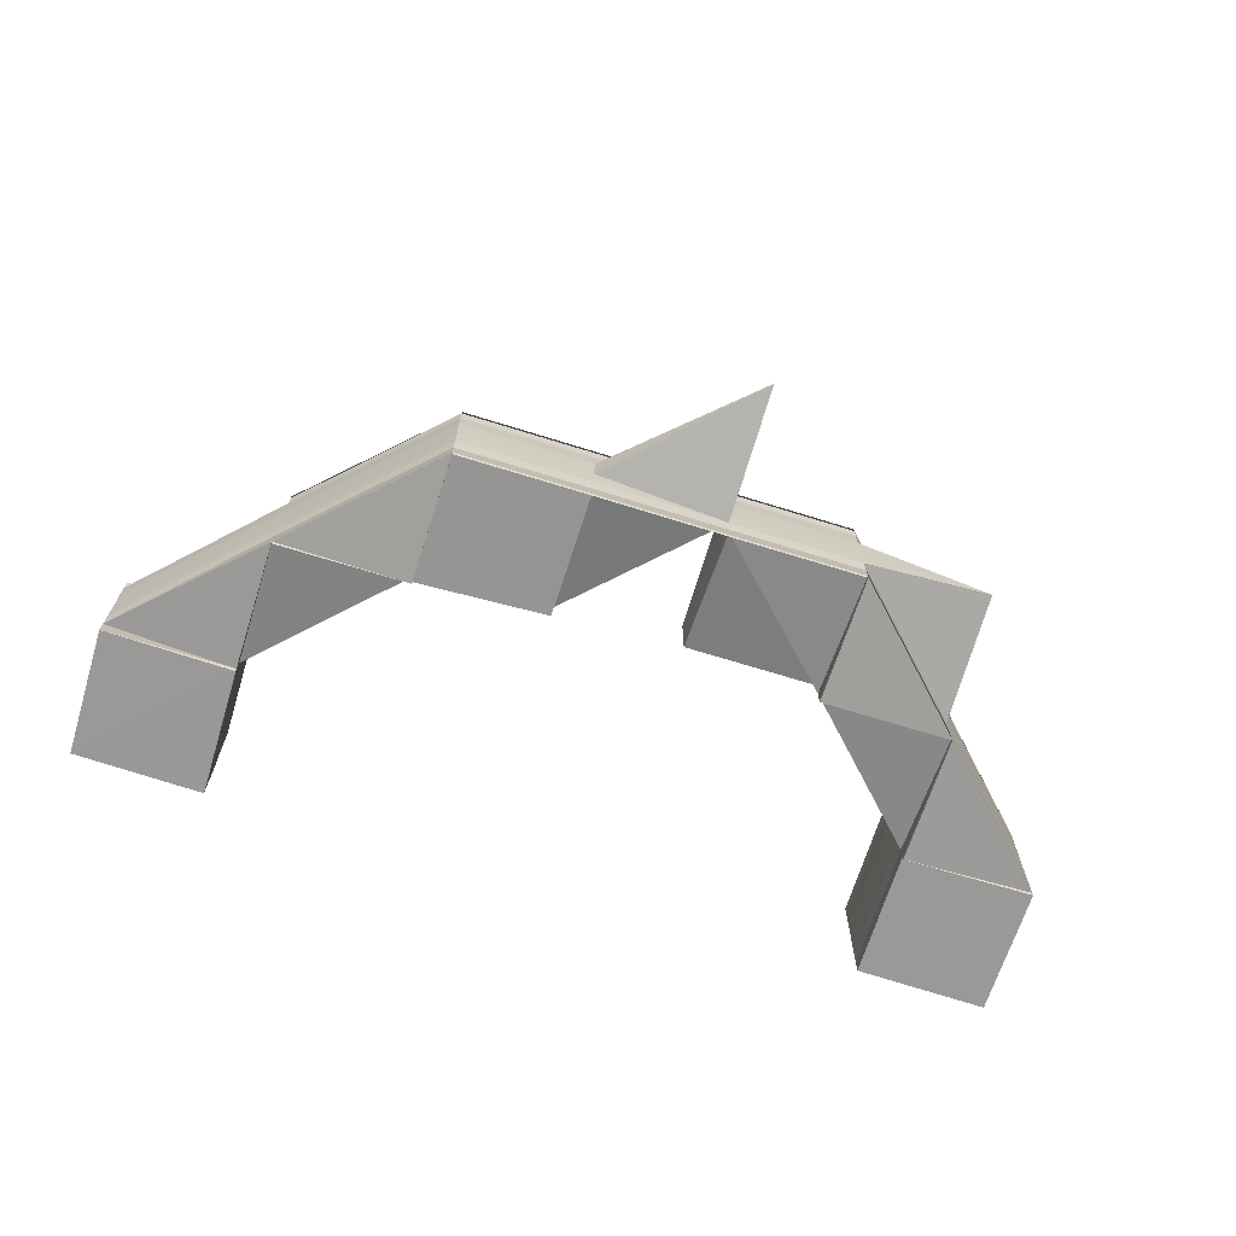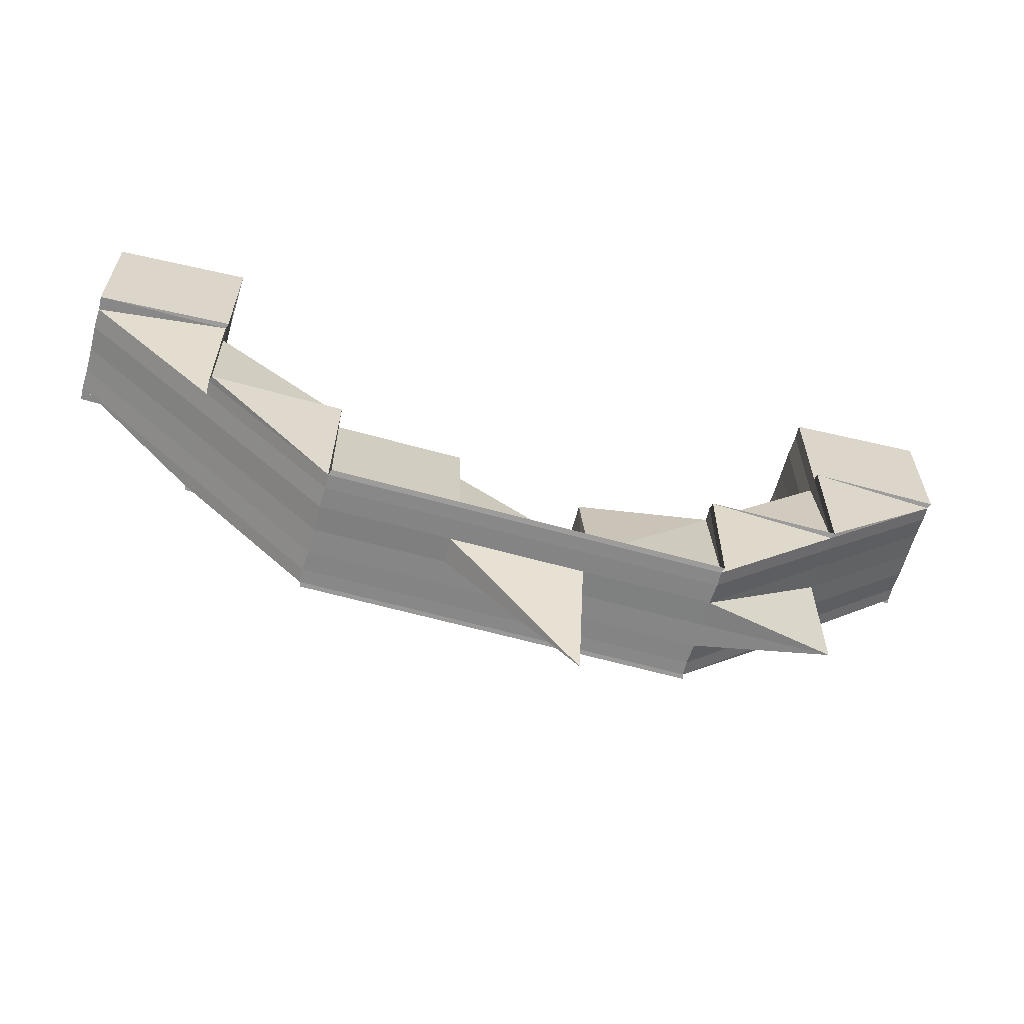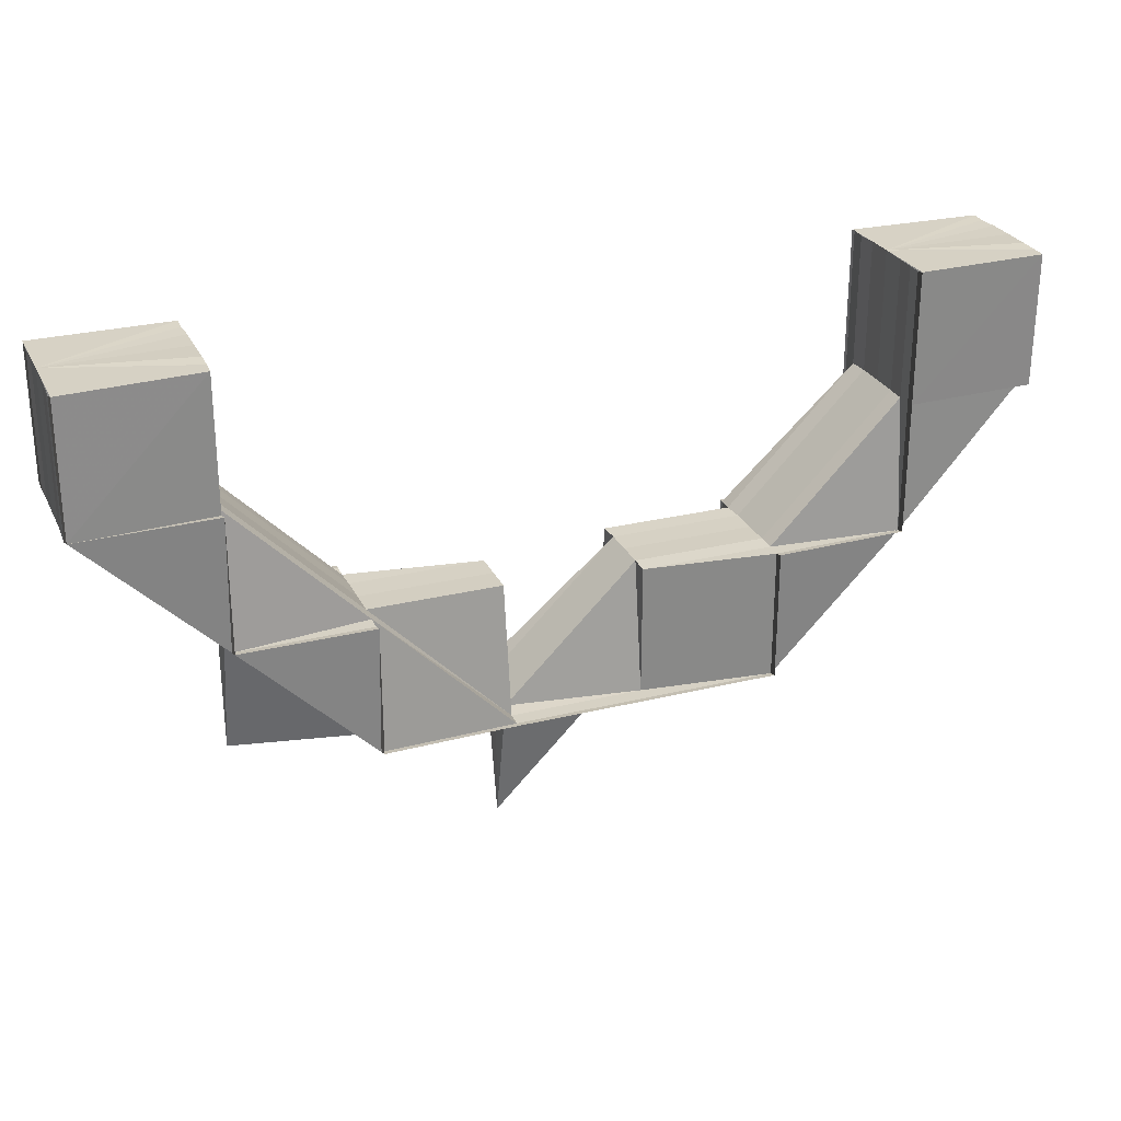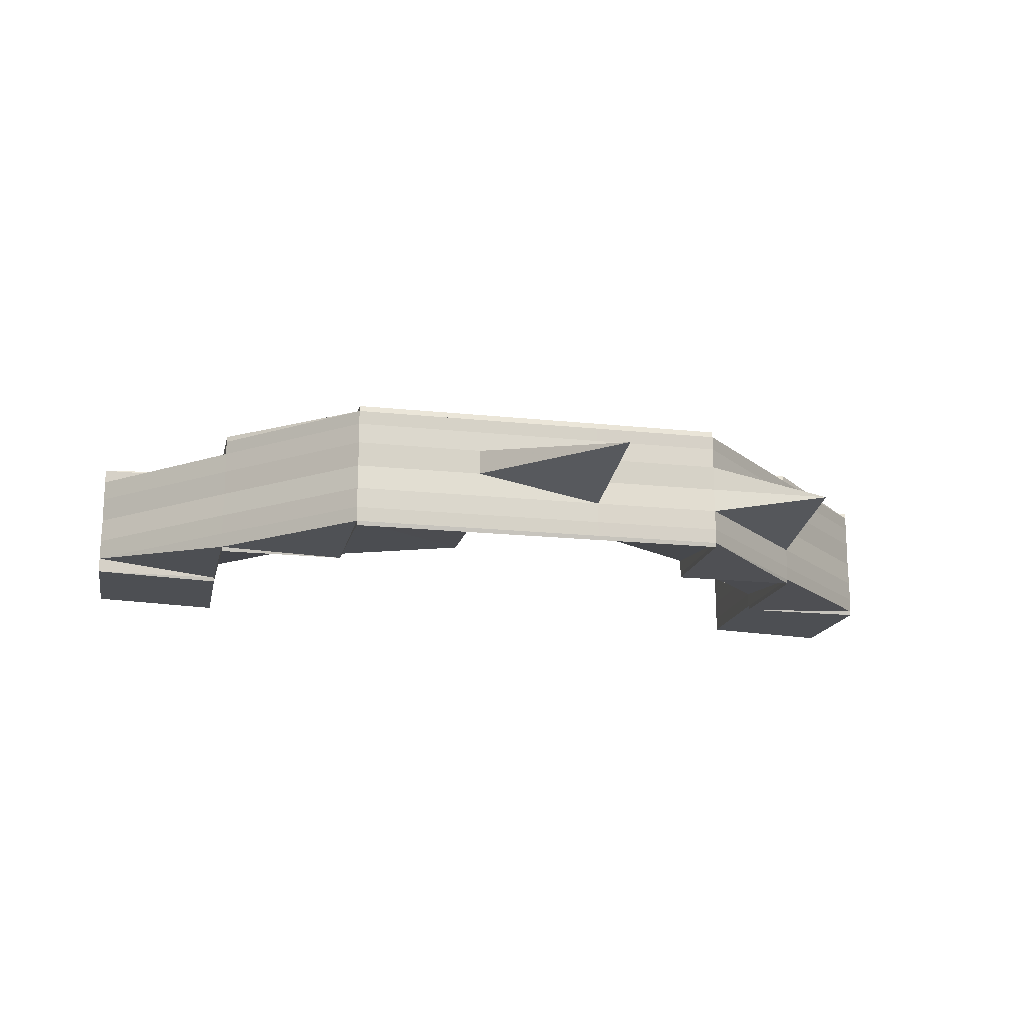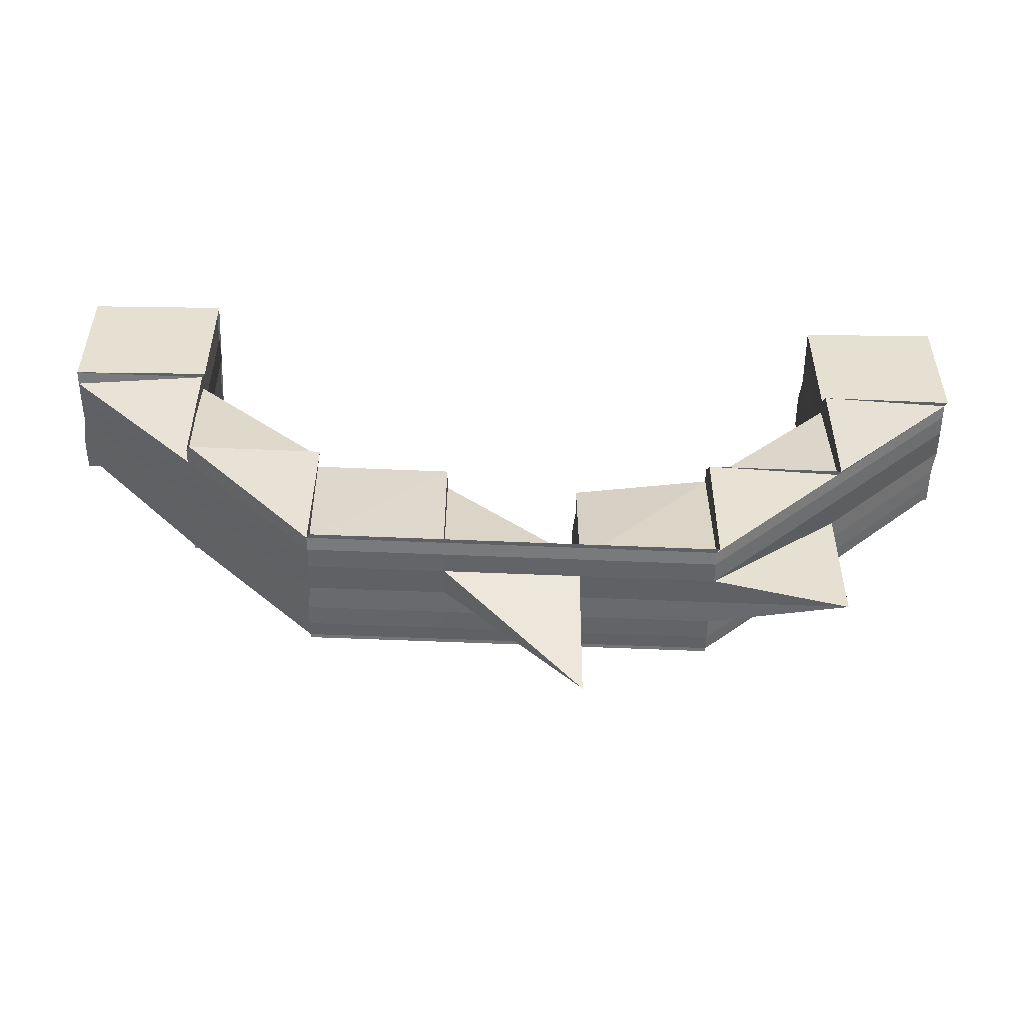
<metadata>
{"format":"obj","ext":"obj","renderer":"f3d","projection":"perspective","resolution":1024,"background":"white","views":[{"elev":-68.3,"azim":-17.5,"up":"+Z"},{"elev":-61.5,"azim":-15.8,"up":"+Y"},{"elev":27.1,"azim":158.5,"up":"+Y"},{"elev":-17.0,"azim":-12.1,"up":"+Z"},{"elev":-52.1,"azim":-2.7,"up":"+Y"}]}
</metadata>
<code>
o 2476
v 2234 1876 12.16
v 2234 1876 12.16
v 2234 1876 12.16
v 2234 1876 12.16
v 2234 1876 12.16
v 2234 1876 12.16
v 2234 1876 12.17
v 2234 1876 12.16
v 2234 1876 12.16
v 2234 1876 12.16
v 2234 1876 12.16
v 2234 1876 12.16
v 2234 1876 12.16
v 2234 1876 12.16
v 2234 1876 12.16
v 2234 1876 12.16
v 2234 1876 12.16
v 2234 1876 12.16
v 2234 1876 12.16
v 2234 1876 12.16
v 2234 1876 12.16
v 2234 1876 12.16
v 2234 1876 12.16
v 2234 1876 12.16
v 2234 1876 12.16
v 2234 1876 12.16
v 2234 1876 12.16
v 2234 1876 12.16
v 2234 1876 12.16
v 2234 1876 12.16
v 2234 1876 12.16
v 2234 1876 12.16
v 2234 1876 12.16
v 2234 1876 12.16
v 2234 1876 12.16
v 2234 1876 12.16
v 2234 1876 12.16
v 2234 1876 12.16
v 2234 1876 12.16
v 2234 1876 12.16
v 2234 1876 12.16
v 2234 1876 12.16
v 2234 1876 12.16
v 2234 1876 12.16
v 2234 1876 12.16
v 2234 1876 12.16
v 2234 1876 12.16
v 2234 1876 12.16
v 2234 1876 12.16
v 2234 1876 12.16
v 2234 1876 12.16
v 2234 1876 12.16
v 2234 1876 12.16
v 2234 1876 12.16
v 2234 1876 12.16
v 2234 1876 12.16
v 2234 1876 12.16
v 2234 1876 12.16
v 2234 1876 12.16
v 2234 1876 12.16
v 2234 1876 12.16
v 2234 1876 12.16
v 2234 1876 12.16
v 2234 1876 12.16
v 2234 1876 12.16
v 2234 1876 12.16
v 2234 1876 12.16
v 2234 1876 12.16
v 2234 1876 12.16
v 2234 1876 12.16
v 2234 1876 12.16
v 2234 1876 12.16
v 2234 1876 12.16
v 2234 1876 12.16
v 2234 1876 12.16
v 2234 1876 12.16
v 2234 1876 12.16
v 2234 1876 12.16
v 2234 1876 12.16
v 2234 1876 12.16
v 2234 1876 12.16
v 2234 1876 12.16
v 2234 1876 12.16
v 2234 1876 12.16
v 2234 1876 12.16
v 2234 1876 12.16
v 2234 1876 12.16
v 2234 1876 12.16
v 2234 1876 12.16
v 2234 1876 12.16
v 2234 1876 12.16
v 2234 1876 12.16
v 2234 1876 12.16
v 2234 1876 12.16
v 2234 1876 12.16
v 2234 1876 12.16
v 2234 1876 12.16
v 2234 1876 12.16
v 2234 1876 12.16
v 2234 1876 12.16
v 2234 1876 12.16
v 2234 1876 12.16
v 2234 1876 12.16
v 2234 1876 12.16
v 2234 1876 12.16
v 2234 1876 12.16
v 2234 1876 12.16
v 2234 1876 12.16
v 2234 1876 12.16
v 2234 1876 12.16
v 2234 1876 12.16
v 2234 1876 12.16
v 2234 1876 12.16
v 2234 1876 12.16
v 2234 1876 12.16
v 2234 1876 12.16
v 2234 1876 12.16
v 2234 1876 12.16
v 2234 1876 12.16
v 2234 1876 12.16
v 2234 1876 12.16
v 2234 1876 12.16
v 2234 1876 12.17
v 2234 1876 12.16
v 2234 1876 12.17
v 2234 1876 12.17
v 2234 1876 12.17
v 2234 1876 12.17
v 2234 1876 12.17
v 2234 1876 12.17
v 2234 1876 12.17
v 2234 1876 12.17
v 2234 1876 12.16
v 2234 1876 12.16
v 2234 1876 12.17
v 2234 1876 12.17
v 2234 1876 12.17
v 2234 1876 12.17
v 2234 1876 12.17
v 2234 1876 12.17
v 2234 1876 12.17
v 2234 1876 12.17
v 2234 1876 12.17
v 2234 1876 12.16
v 2234 1876 12.17
v 2234 1876 12.16
v 2234 1876 12.17
v 2234 1876 12.17
v 2234 1876 12.17
v 2234 1876 12.17
v 2234 1876 12.16
v 2234 1876 12.17
v 2234 1876 12.17
v 2234 1876 12.17
v 2234 1876 12.17
v 2234 1876 12.17
v 2234 1876 12.17
v 2234 1876 12.16
v 2234 1876 12.16
v 2234 1876 12.16
v 2234 1876 12.16
v 2234 1876 12.17
v 2234 1876 12.16
v 2234 1876 12.16
v 2234 1876 12.17
v 2234 1876 12.17
v 2234 1876 12.17
v 2234 1876 12.17
v 2234 1876 12.16
v 2234 1876 12.17
v 2234 1876 12.16
v 2234 1876 12.17
v 2234 1876 12.17
v 2234 1876 12.17
v 2234 1876 12.17
v 2234 1876 12.17
v 2234 1876 12.17
v 2234 1876 12.17
v 2234 1876 12.16
v 2234 1876 12.17
v 2234 1876 12.17
v 2234 1876 12.17
v 2234 1876 12.17
v 2234 1876 12.17
v 2234 1876 12.17
v 2234 1876 12.17
v 2234 1876 12.17
v 2234 1876 12.16
v 2234 1876 12.17
v 2234 1876 12.17
v 2234 1876 12.17
v 2234 1876 12.17
v 2234 1876 12.17
v 2234 1876 12.17
v 2234 1876 12.17
v 2234 1876 12.17
v 2234 1876 12.17
v 2234 1876 12.17
v 2234 1876 12.17
v 2234 1876 12.17
v 2234 1876 12.16
v 2234 1876 12.16
v 2234 1876 12.17
v 2234 1876 12.17
v 2234 1876 12.17
v 2234 1876 12.17
v 2234 1876 12.17
v 2234 1876 12.17
v 2234 1876 12.16
v 2234 1876 12.17
v 2234 1876 12.16
v 2234 1876 12.17
v 2234 1876 12.17
v 2234 1876 12.17
v 2234 1876 12.17
v 2234 1876 12.17
v 2234 1876 12.17
v 2234 1876 12.17
v 2234 1876 12.17
v 2234 1876 12.17
v 2234 1876 12.17
v 2234 1876 12.17
v 2234 1876 12.17
v 2234 1876 12.17
v 2234 1876 12.17
v 2234 1876 12.17
v 2234 1876 12.17
v 2234 1876 12.16
v 2234 1876 12.17
v 2234 1876 12.17
v 2234 1876 12.17
v 2234 1876 12.17
v 2234 1876 12.16
v 2234 1876 12.16
v 2234 1876 12.17
v 2234 1876 12.16
v 2234 1876 12.16
v 2234 1876 12.17
v 2234 1876 12.17
v 2234 1876 12.17
v 2234 1876 12.16
v 2234 1876 12.17
v 2234 1876 12.16
v 2234 1876 12.16
v 2234 1876 12.16
v 2234 1876 12.17
v 2234 1876 12.16
v 2234 1876 12.17
v 2234 1876 12.16
v 2234 1876 12.16
v 2234 1876 12.17
v 2234 1876 12.17
v 2234 1876 12.16
v 2234 1876 12.17
v 2234 1876 12.17
v 2234 1876 12.17
v 2234 1876 12.17
v 2234 1876 12.17
v 2234 1876 12.16
v 2234 1876 12.16
v 2234 1876 12.16
v 2234 1876 12.16
v 2234 1876 12.16
v 2234 1876 12.16
v 2234 1876 12.16
v 2234 1876 12.16
v 2234 1876 12.16
v 2234 1876 12.16
v 2234 1876 12.16
v 2234 1876 12.16
v 2234 1876 12.16
v 2234 1876 12.16
v 2234 1876 12.16
v 2234 1876 12.16
v 2234 1876 12.16
v 2234 1876 12.16
v 2234 1876 12.16
v 2234 1876 12.16
v 2234 1876 12.16
v 2234 1876 12.16
v 2234 1876 12.16
v 2234 1876 12.16
v 2234 1876 12.16
v 2234 1876 12.16
v 2234 1876 12.16
v 2234 1876 12.16
v 2234 1876 12.16
v 2234 1876 12.16
v 2234 1876 12.16
v 2234 1876 12.16
v 2234 1876 12.16
v 2234 1876 12.16
v 2234 1876 12.16
v 2234 1876 12.16
v 2234 1876 12.16
v 2234 1876 12.16
v 2234 1876 12.16
v 2234 1876 12.16
v 2234 1876 12.17
v 2234 1876 12.16
v 2234 1876 12.16
v 2234 1876 12.16
v 2234 1876 12.16
v 2234 1876 12.16
v 2234 1876 12.16
v 2234 1876 12.16
v 2234 1876 12.17
v 2234 1876 12.16
v 2234 1876 12.16
v 2234 1876 12.16
v 2234 1876 12.16
v 2234 1876 12.16
v 2234 1876 12.16
v 2234 1876 12.16
v 2234 1876 12.16
v 2234 1876 12.16
v 2234 1876 12.16
v 2234 1876 12.16
v 2234 1876 12.16
v 2234 1876 12.16
v 2234 1876 12.16
v 2234 1876 12.16
v 2234 1876 12.16
v 2234 1876 12.17
v 2234 1876 12.17
v 2234 1876 12.17
v 2234 1876 12.17
v 2234 1876 12.17
v 2234 1876 12.17
v 2234 1876 12.17
v 2234 1876 12.16
v 2234 1876 12.16
v 2234 1876 12.16
v 2234 1876 12.16
v 2234 1876 12.16
v 2234 1876 12.16
v 2234 1876 12.16
v 2234 1876 12.17
v 2234 1876 12.17
v 2234 1876 12.16
v 2234 1876 12.16
v 2234 1876 12.16
v 2234 1876 12.16
v 2234 1876 12.16
v 2234 1876 12.16
v 2234 1876 12.16
v 2234 1876 12.16
v 2234 1876 12.16
v 2234 1876 12.16
v 2234 1876 12.17
v 2234 1876 12.16
v 2234 1876 12.16
v 2234 1876 12.16
v 2234 1876 12.17
v 2234 1876 12.17
v 2234 1876 12.17
v 2234 1876 12.17
v 2234 1876 12.17
v 2234 1876 12.16
v 2234 1876 12.16
v 2234 1876 12.16
v 2234 1876 12.16
v 2234 1876 12.16
v 2234 1876 12.16
v 2234 1876 12.16
v 2234 1876 12.16
v 2234 1876 12.16
v 2234 1876 12.16
v 2234 1876 12.16
v 2234 1876 12.16
v 2234 1876 12.16
v 2234 1876 12.16
v 2234 1876 12.16
v 2234 1876 12.16
v 2234 1876 12.16
v 2234 1876 12.16
v 2234 1876 12.16
v 2234 1876 12.16
v 2234 1876 12.16
v 2234 1876 12.16
v 2234 1876 12.16
v 2234 1876 12.16
v 2234 1876 12.16
v 2234 1876 12.16
v 2234 1876 12.16
v 2234 1876 12.16
v 2234 1876 12.16
v 2234 1876 12.16
v 2234 1876 12.16
v 2234 1876 12.16
v 2234 1876 12.16
v 2234 1876 12.16
v 2234 1876 12.16
v 2234 1876 12.16
v 2234 1876 12.16
v 2234 1876 12.16
v 2234 1876 12.16
v 2234 1876 12.16
v 2234 1876 12.16
v 2234 1876 12.16
v 2234 1876 12.16
v 2234 1876 12.16
v 2234 1876 12.16
v 2234 1876 12.16
v 2234 1876 12.16
v 2234 1876 12.16
v 2234 1876 12.16
v 2234 1876 12.16
v 2234 1876 12.16
v 2234 1876 12.16
v 2234 1876 12.16
v 2234 1876 12.16
v 2234 1876 12.16
v 2234 1876 12.16
v 2234 1876 12.16
v 2234 1876 12.16
v 2234 1876 12.16
v 2234 1876 12.16
v 2234 1876 12.16
v 2234 1876 12.16
v 2234 1876 12.16
v 2234 1876 12.16
v 2234 1876 12.16
v 2234 1876 12.16
v 2234 1876 12.16
v 2234 1876 12.16
v 2234 1876 12.16
v 2234 1876 12.16
v 2234 1876 12.16
v 2234 1876 12.16
v 2234 1876 12.16
v 2234 1876 12.16
v 2234 1876 12.16
v 2234 1876 12.16
v 2234 1876 12.16
v 2234 1876 12.16
v 2234 1876 12.16
v 2234 1876 12.16
v 2234 1876 12.16
v 2234 1876 12.16
f 1 2 3
f 3 4 5
f 5 6 7
f 4 6 8
f 2 4 9
f 4 10 6
f 2 11 4
f 11 10 4
f 10 12 13
f 14 11 2
f 11 15 10
f 16 14 2
f 16 2 17
f 18 16 1
f 19 20 18
f 20 16 21
f 22 23 19
f 23 24 25
f 20 26 16
f 26 14 16
f 27 26 28
f 27 29 30
f 31 29 27
f 26 32 14
f 33 32 26
f 34 35 26
f 34 36 37
f 35 38 32
f 39 34 40
f 38 41 42
f 38 43 32
f 44 38 45
f 44 46 47
f 48 49 47
f 50 46 51
f 50 49 52
f 53 54 52
f 55 56 52
f 57 56 58
f 59 60 51
f 61 60 62
f 63 61 64
f 65 62 66
f 67 68 62
f 69 68 70
f 71 67 72
f 72 73 74
f 59 75 76
f 77 78 76
f 78 79 80
f 75 79 80
f 43 75 81
f 75 82 81
f 82 83 84
f 84 85 86
f 81 87 84
f 88 89 87
f 90 88 91
f 92 90 93
f 92 94 95
f 96 94 97
f 93 98 99
f 99 100 93
f 100 101 102
f 99 103 104
f 104 105 99
f 105 100 91
f 104 106 107
f 108 109 107
f 110 111 106
f 105 112 100
f 113 110 114
f 105 115 112
f 115 116 112
f 100 117 118
f 119 115 105
f 93 117 120
f 120 121 122
f 123 124 120
f 123 125 126
f 127 128 126
f 123 129 130
f 131 129 132
f 127 133 134
f 135 136 134
f 137 138 135
f 139 140 134
f 137 141 139
f 141 142 143
f 144 140 145
f 146 145 147
f 148 149 147
f 150 149 151
f 152 148 153
f 120 146 153
f 150 154 155
f 154 156 157
f 117 146 158
f 117 159 146
f 160 159 161
f 159 144 146
f 146 144 162
f 159 163 144
f 163 164 144
f 144 164 165
f 164 166 165
f 167 168 165
f 164 169 166
f 169 170 166
f 171 169 164
f 163 171 164
f 170 172 173
f 174 170 175
f 176 167 177
f 177 178 179
f 177 180 181
f 182 183 181
f 182 184 185
f 186 184 187
f 188 189 190
f 191 192 193
f 192 194 195
f 196 197 198
f 197 199 198
f 199 200 201
f 202 199 203
f 203 204 205
f 206 200 204
f 207 206 208
f 202 209 210
f 211 212 210
f 206 213 214
f 215 214 216
f 217 213 218
f 217 219 220
f 217 221 222
f 221 223 224
f 225 226 218
f 227 226 228
f 229 230 227
f 231 229 232
f 232 233 234
f 230 235 236
f 237 235 226
f 238 235 226
f 239 238 240
f 240 236 241
f 242 237 243
f 243 244 245
f 242 246 247
f 242 246 248
f 246 249 244
f 250 249 245
f 94 249 244
f 246 251 252
f 250 253 254
f 255 256 254
f 253 257 258
f 256 257 258
f 94 259 260
f 261 259 262
f 262 263 264
f 261 265 266
f 267 268 266
f 259 82 269
f 270 265 271
f 270 272 273
f 274 270 275
f 274 270 276
f 260 91 269
f 260 269 277
f 277 269 72
f 277 278 279
f 280 260 277
f 281 260 280
f 281 118 260
f 280 277 282
f 283 281 280
f 282 277 284
f 285 286 283
f 286 287 283
f 283 280 288
f 288 280 282
f 282 284 289
f 289 284 290
f 284 291 290
f 290 291 292
f 293 282 289
f 294 282 293
f 294 288 282
f 295 283 288
f 295 288 294
f 233 283 295
f 296 233 295
f 296 295 297
f 297 295 294
f 298 296 297
f 299 296 298
f 198 299 298
f 300 301 294
f 301 302 294
f 302 303 294
f 303 304 294
f 304 305 294
f 305 306 294
f 306 307 294
f 307 196 294
f 308 309 310
f 311 308 312
f 311 313 314
f 312 315 316
f 313 317 315
f 39 317 316
f 318 317 315
f 319 320 321
f 320 322 323
f 324 325 326
f 325 327 328
f 329 330 331
f 15 332 10
f 10 332 333
f 15 84 332
f 81 84 15
f 84 334 332
f 335 81 15
f 336 81 335
f 335 15 11
f 32 336 335
f 14 335 11
f 32 335 14
f 332 337 333
f 332 334 337
f 333 337 338
f 337 339 338
f 337 340 339
f 334 340 337
f 334 118 340
f 341 342 343
f 343 342 113
f 124 344 342
f 342 110 103
f 342 345 110
f 346 345 342
f 346 347 345
f 345 348 349
f 168 350 346
f 350 351 346
f 351 352 345
f 350 351 353
f 351 352 353
f 354 350 353
f 355 354 356
f 354 357 358
f 352 359 353
f 359 360 353
f 359 360 361
f 360 362 353
f 360 362 363
f 362 364 365
f 361 366 363
f 362 367 353
f 367 368 369
f 367 370 353
f 371 370 372
f 373 367 374
f 373 375 376
f 377 375 378
f 377 379 380
f 381 382 380
f 383 382 384
f 385 386 380
f 381 387 388
f 385 389 388
f 388 390 391
f 385 387 392
f 389 393 394
f 395 393 396
f 397 398 396
f 387 398 399
f 385 400 401
f 402 400 403
f 404 402 405
f 406 407 401
f 361 408 407
f 409 410 406
f 411 361 410
f 412 361 411
f 412 413 361
f 110 412 411
f 345 413 412
f 345 412 110
f 414 415 406
f 414 415 416
f 415 417 418
f 406 419 104
f 420 419 421
f 420 422 419
f 392 422 423
f 422 119 419
f 419 119 105
f 419 105 87
f 387 424 119
f 119 425 115
f 426 425 119
f 426 427 425
f 428 427 426
f 427 429 425
f 425 430 115
f 425 429 430
f 115 430 116
f 429 431 430
f 430 432 116
f 430 431 432
f 116 432 159
f 431 353 432
f 432 163 159
f 432 353 163
f 353 171 163
f 433 434 435
f 436 437 438
f 438 437 439
f 363 440 437

</code>
